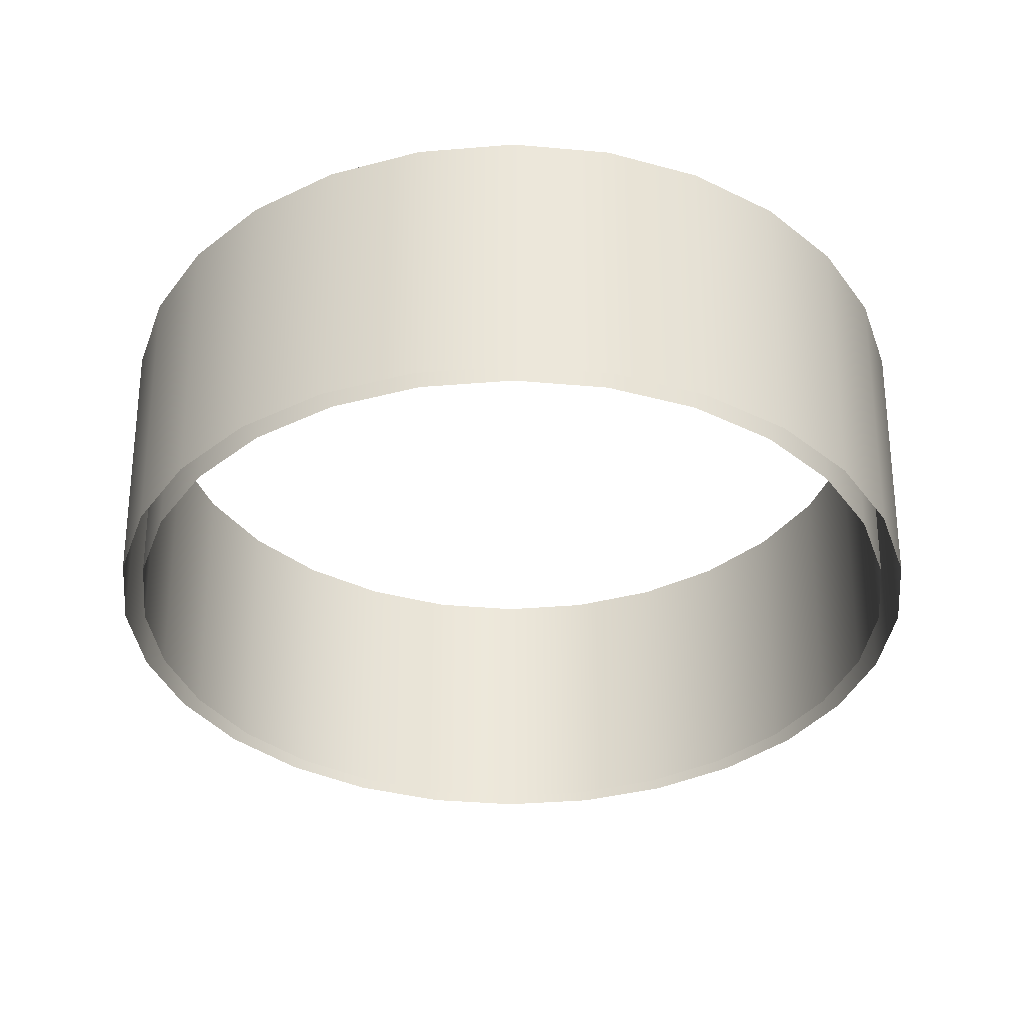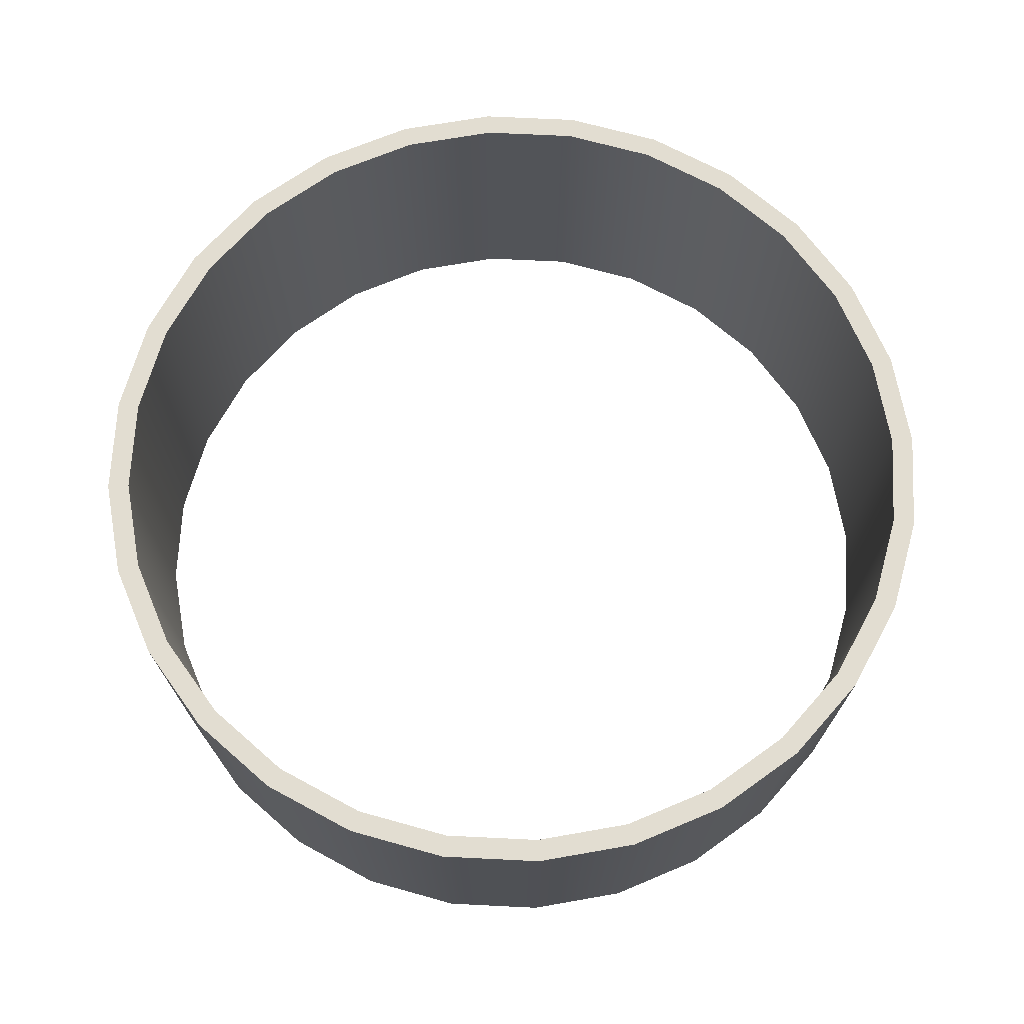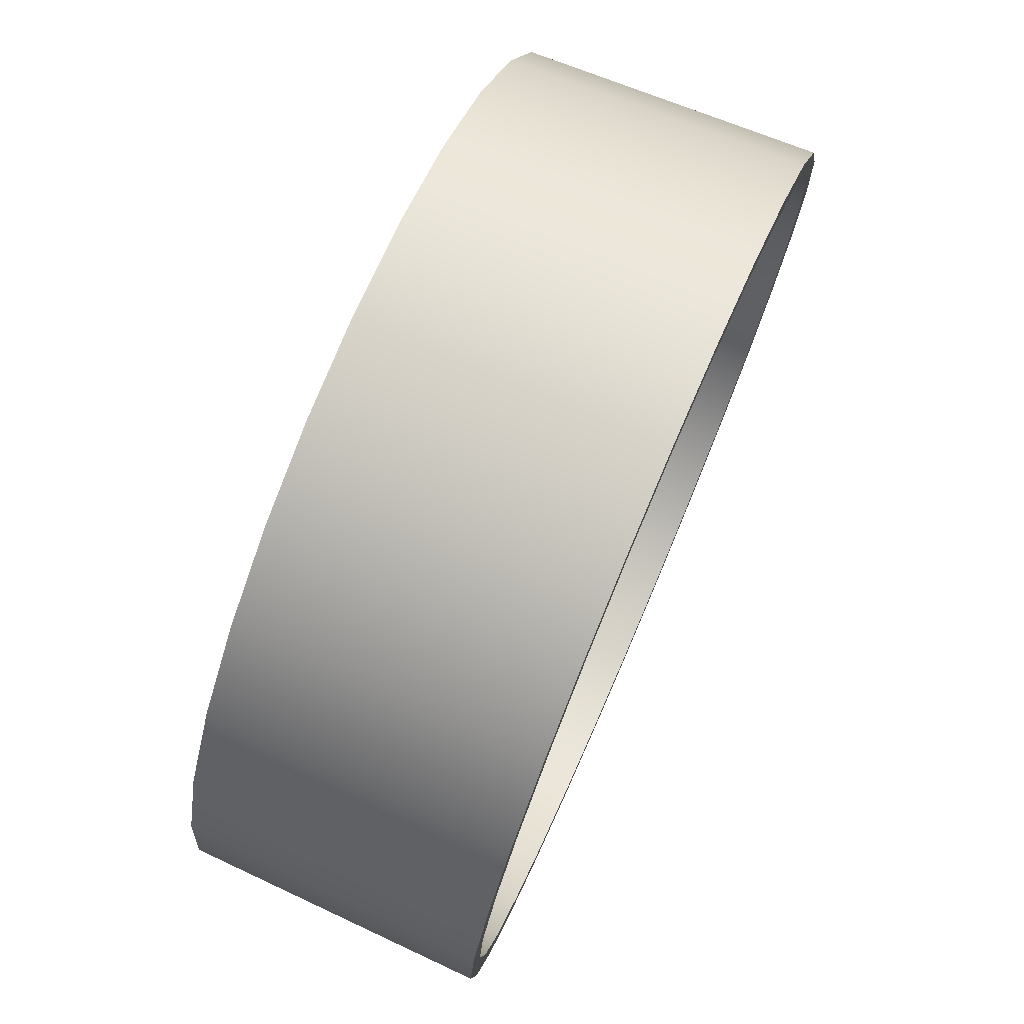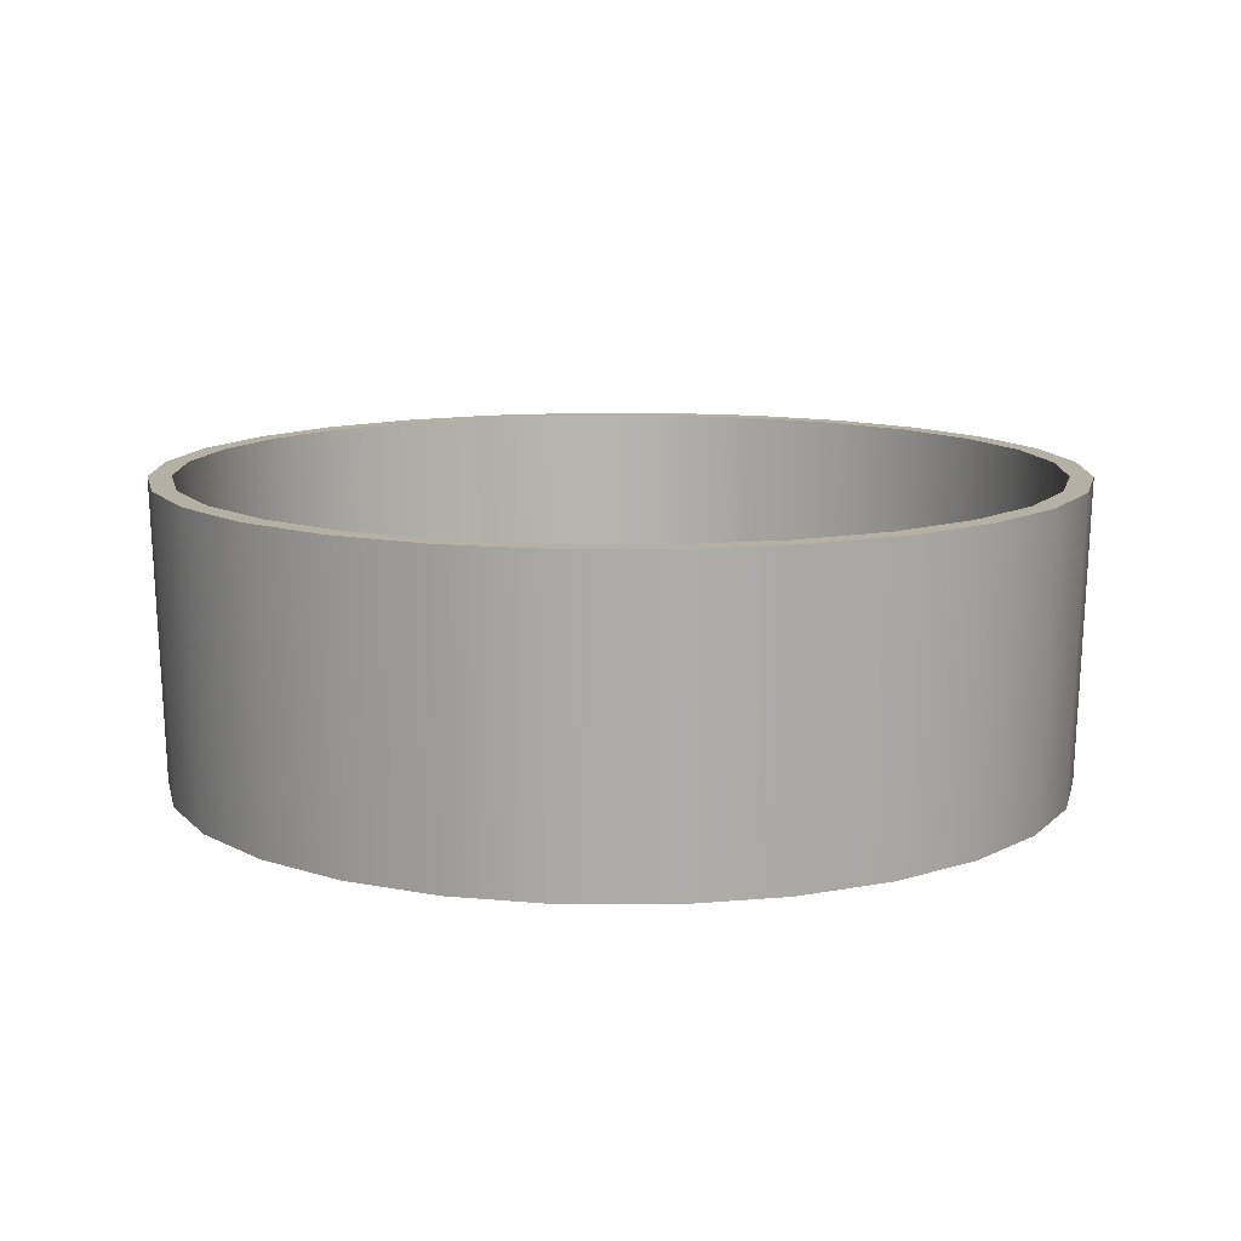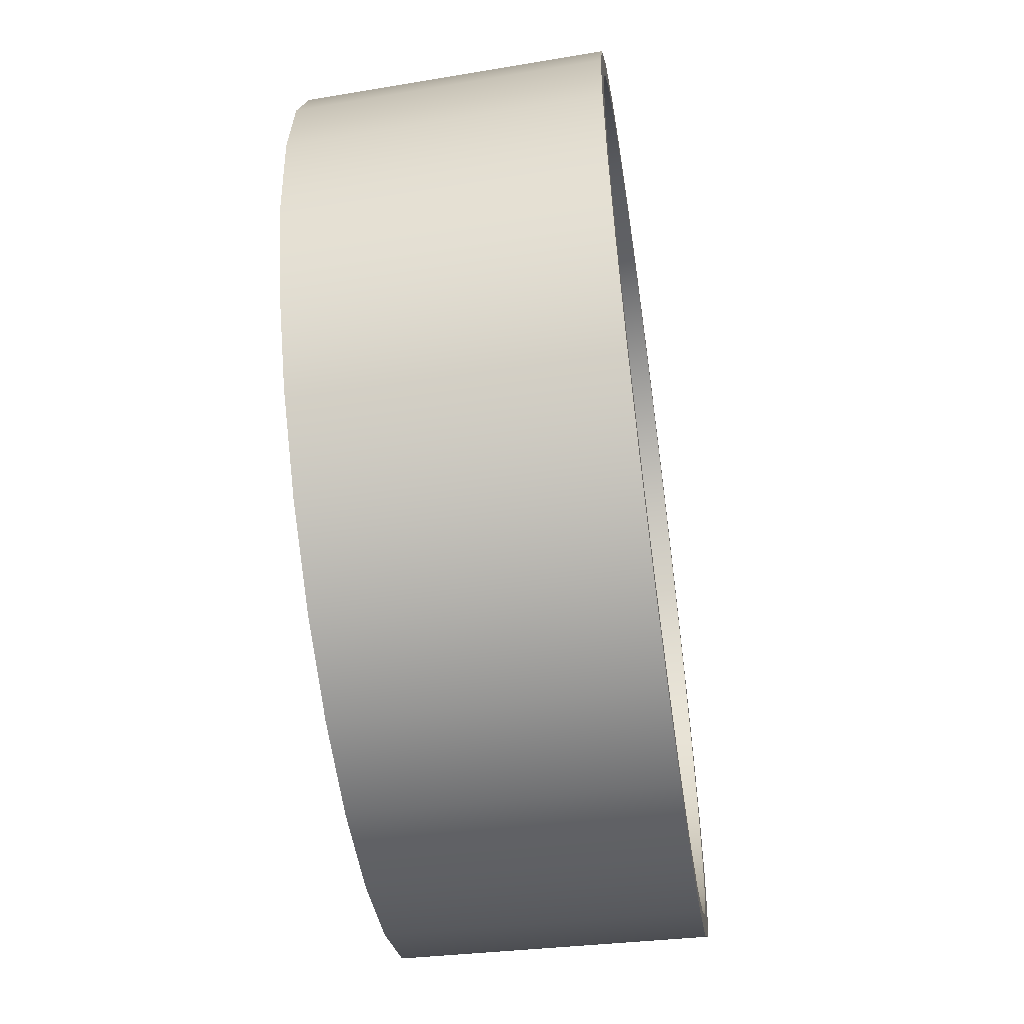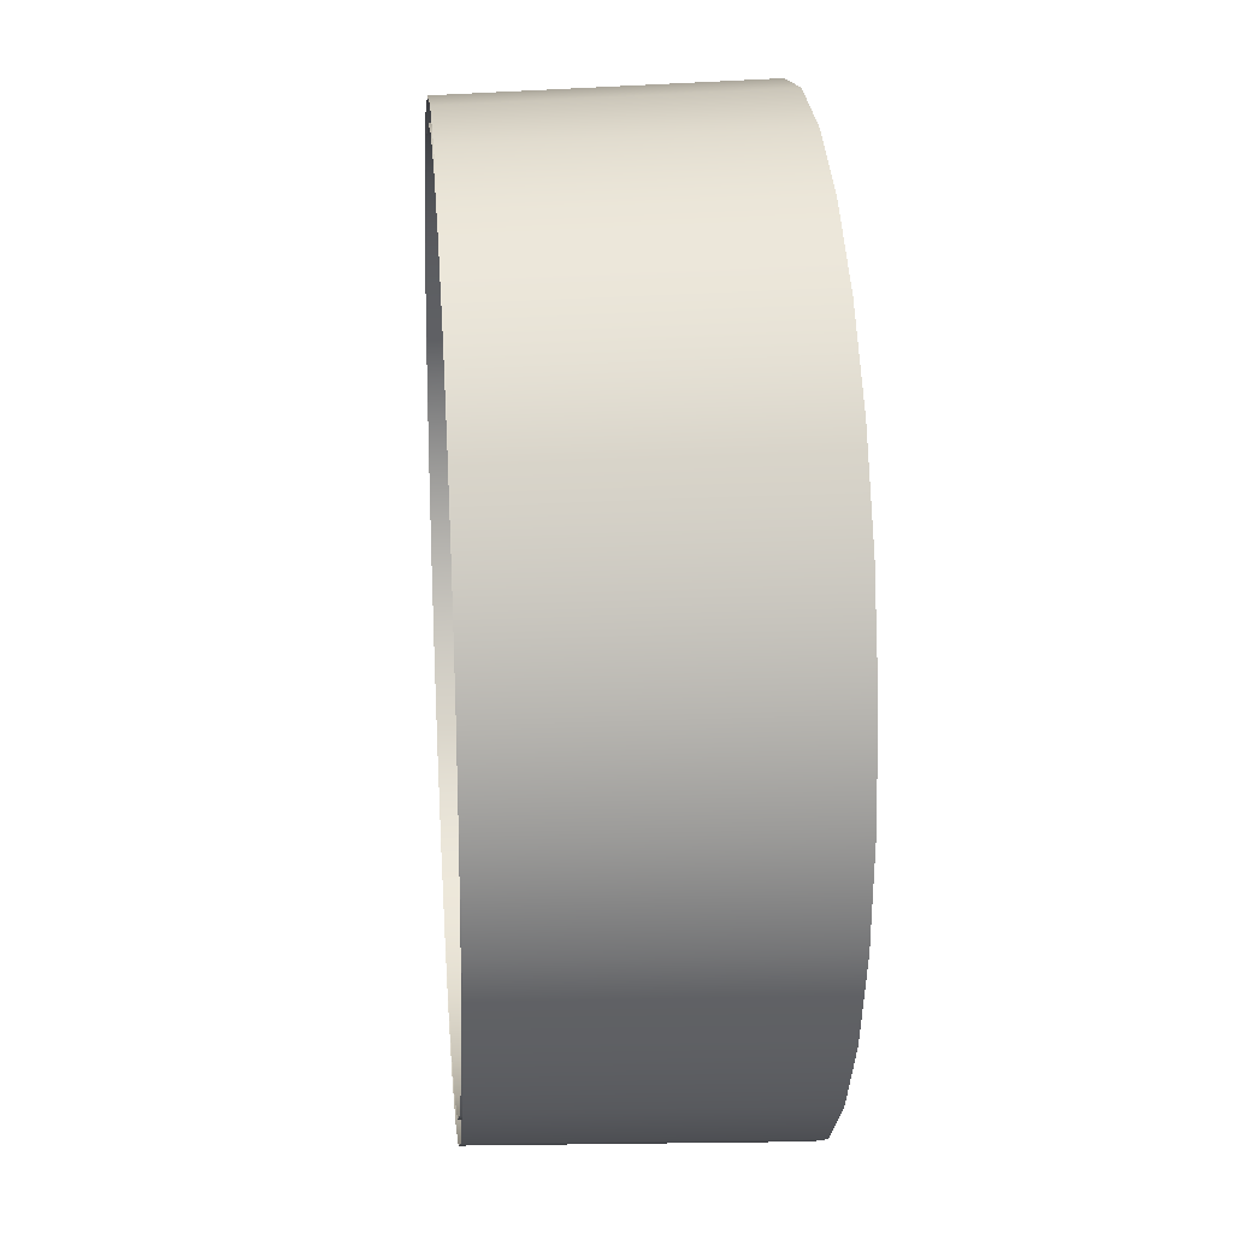
<metadata>
{"format":"obj","ext":"obj","renderer":"f3d","projection":"perspective","resolution":1024,"background":"white","views":[{"elev":-36.5,"azim":-128.8,"up":"+Y"},{"elev":68.5,"azim":-157.9,"up":"+Y"},{"elev":75.3,"azim":113.2,"up":"+Z"},{"elev":11.5,"azim":32.5,"up":"+Y"},{"elev":-55.4,"azim":98.2,"up":"+Z"},{"elev":21.1,"azim":85.2,"up":"+Z"}]}
</metadata>
<code>
o GLASS__outline_top
v 0.8217 3.968 0.6535
v 0.8394 4.677 0.6676
v 0.6696 4.677 0.8373
v 0.6555 3.968 0.8197
v -0.9443 3.968 -0.4561
v -0.9646 4.677 -0.4659
v -0.8369 4.677 -0.6692
v -0.8193 3.968 -0.6551
v 0.9467 3.968 0.4546
v 0.9671 4.677 0.4643
v -1.022 3.968 -0.2343
v -1.044 4.677 -0.2393
v 1.024 3.968 0.2327
v 1.046 4.677 0.2378
v -1.048 3.968 -0.00078
v -1.071 4.677 -0.000779
v 1.051 3.968 -0.000781
v 1.073 4.677 -0.00078
v -1.022 3.968 0.2327
v -1.044 4.677 0.2378
v 1.024 3.968 -0.2343
v 1.046 4.677 -0.2393
v -0.9443 3.968 0.4546
v -0.9646 4.677 0.4643
v 0.9467 3.968 -0.4561
v 0.9671 4.677 -0.4659
v -0.8193 3.968 0.6535
v -0.8369 4.677 0.6676
v 0.8217 3.968 -0.6551
v 0.8394 4.677 -0.6692
v -0.6531 3.968 0.8197
v -0.6671 4.677 0.8373
v 0.6555 3.968 -0.8213
v 0.6696 4.677 -0.8389
v -0.4541 3.968 0.9447
v -0.4639 4.677 0.9651
v 0.4566 3.968 -0.9463
v 0.4664 4.677 -0.9666
v -0.2323 3.968 1.022
v -0.2373 4.677 1.044
v 0.2348 3.968 -1.024
v 0.2398 4.677 -1.046
v 0.001233 3.968 1.049
v 0.001233 4.677 1.071
v -0.2323 3.968 -1.024
v -0.2373 4.677 -1.046
v 0.001233 4.677 -1.073
v 0.001233 3.968 -1.05
v 0.2348 3.968 1.022
v 0.2398 4.677 1.044
v -0.4541 3.968 -0.9463
v -0.4639 4.677 -0.9666
v 0.4566 3.968 0.9447
v 0.4664 4.677 0.9651
v -0.6531 3.968 -0.8213
v -0.6671 4.677 -0.8389
f 1 2 3 4
f 5 6 7 8
f 9 10 2 1
f 11 12 6 5
f 13 14 10 9
f 15 16 12 11
f 17 18 14 13
f 19 20 16 15
f 21 22 18 17
f 23 24 20 19
f 25 26 22 21
f 27 28 24 23
f 29 30 26 25
f 31 32 28 27
f 33 34 30 29
f 35 36 32 31
f 37 38 34 33
f 39 40 36 35
f 41 42 38 37
f 43 44 40 39
f 45 46 47 48
f 48 47 42 41
f 49 50 44 43
f 51 52 46 45
f 53 54 50 49
f 55 56 52 51
f 4 3 54 53
f 8 7 56 55
o AIR__outline
v 0.7808 3.968 0.6209
v 0.6229 3.968 0.7787
v 0.6362 4.677 0.7954
v 0.7975 4.677 0.6342
v -0.8971 3.968 -0.4334
v -0.7783 3.968 -0.6224
v -0.795 4.677 -0.6357
v -0.9163 4.677 -0.4426
v 0.8995 3.968 0.4318
v 0.9188 4.677 0.4411
v -0.9708 3.968 -0.2226
v -0.9916 4.677 -0.2274
v 0.9733 3.968 0.2211
v 0.9941 4.677 0.2258
v -0.9958 3.968 -0.000779
v -1.017 4.677 -0.000779
v 0.9983 3.968 -0.00078
v 1.02 4.677 -0.000779
v -0.9708 3.968 0.2211
v -0.9916 4.677 0.2258
v 0.9733 3.968 -0.2226
v 0.9941 4.677 -0.2274
v -0.8971 3.968 0.4318
v -0.9163 4.677 0.4411
v 0.8995 3.968 -0.4334
v 0.9188 4.677 -0.4426
v -0.7783 3.968 0.6209
v -0.795 4.677 0.6342
v 0.7808 3.968 -0.6224
v 0.7975 4.677 -0.6357
v -0.6204 3.968 0.7787
v -0.6337 4.677 0.7954
v 0.6229 3.968 -0.7803
v 0.6362 4.677 -0.797
v -0.4314 3.968 0.8975
v -0.4406 4.677 0.9168
v 0.4338 3.968 -0.8991
v 0.4431 4.677 -0.9183
v -0.2206 3.968 0.9713
v -0.2254 4.677 0.9921
v 0.2231 3.968 -0.9728
v 0.2278 4.677 -0.9936
v 0.001233 3.968 0.9963
v 0.001233 4.677 1.018
v -0.2206 3.968 -0.9728
v 0.001233 3.968 -0.9978
v 0.001233 4.677 -1.019
v -0.2254 4.677 -0.9936
v 0.2231 3.968 0.9713
v 0.2278 4.677 0.9921
v -0.4314 3.968 -0.8991
v -0.4406 4.677 -0.9183
v 0.4338 3.968 0.8975
v 0.4431 4.677 0.9168
v -0.6204 3.968 -0.7803
v -0.6337 4.677 -0.797
f 57 58 59 60
f 61 62 63 64
f 65 57 60 66
f 67 61 64 68
f 69 65 66 70
f 71 67 68 72
f 73 69 70 74
f 75 71 72 76
f 77 73 74 78
f 79 75 76 80
f 81 77 78 82
f 83 79 80 84
f 85 81 82 86
f 87 83 84 88
f 89 85 86 90
f 91 87 88 92
f 93 89 90 94
f 95 91 92 96
f 97 93 94 98
f 99 95 96 100
f 101 102 103 104
f 102 97 98 103
f 105 99 100 106
f 107 101 104 108
f 109 105 106 110
f 111 107 108 112
f 58 109 110 59
f 62 111 112 63
o GLASS__edge
v 0.8394 4.677 0.6676
v 0.6696 4.677 0.8373
v -0.9646 4.677 -0.4659
v -0.8369 4.677 -0.6692
v 0.9671 4.677 0.4643
v -1.044 4.677 -0.2393
v 1.046 4.677 0.2378
v -1.071 4.677 -0.000779
v 1.073 4.677 -0.00078
v -1.044 4.677 0.2378
v 1.046 4.677 -0.2393
v -0.9646 4.677 0.4643
v 0.9671 4.677 -0.4659
v -0.8369 4.677 0.6676
v 0.8394 4.677 -0.6692
v -0.6671 4.677 0.8373
v 0.6696 4.677 -0.8389
v -0.4639 4.677 0.9651
v 0.4664 4.677 -0.9666
v -0.2373 4.677 1.044
v 0.2398 4.677 -1.046
v 0.001233 4.677 1.071
v -0.2373 4.677 -1.046
v 0.001233 4.677 -1.073
v 0.2398 4.677 1.044
v -0.4639 4.677 -0.9666
v 0.4664 4.677 0.9651
v -0.6671 4.677 -0.8389
v 0.7975 4.677 0.6342
v 0.6362 4.677 0.7954
v -0.9163 4.677 -0.4426
v -0.795 4.677 -0.6357
v 0.9188 4.677 0.4411
v -0.9916 4.677 -0.2274
v 0.9941 4.677 0.2258
v -1.017 4.677 -0.000779
v 1.02 4.677 -0.000779
v -0.9916 4.677 0.2258
v 0.9941 4.677 -0.2274
v -0.9163 4.677 0.4411
v 0.9188 4.677 -0.4426
v -0.795 4.677 0.6342
v 0.7975 4.677 -0.6357
v -0.6337 4.677 0.7954
v 0.6362 4.677 -0.797
v -0.4406 4.677 0.9168
v 0.4431 4.677 -0.9183
v -0.2254 4.677 0.9921
v 0.2278 4.677 -0.9936
v 0.001233 4.677 1.018
v -0.2254 4.677 -0.9936
v 0.001233 4.677 -1.019
v 0.2278 4.677 0.9921
v -0.4406 4.677 -0.9183
v 0.4431 4.677 0.9168
v -0.6337 4.677 -0.797
f 120 122 150 148
f 124 126 154 152
f 130 132 160 158
f 139 114 142 167
f 122 124 152 150
f 117 119 147 145
f 114 113 141 142
f 121 123 151 149
f 127 129 157 155
f 140 116 144 168
f 131 133 161 159
f 136 135 163 164
f 137 139 167 165
f 116 115 143 144
f 134 137 165 162
f 133 136 164 161
f 118 120 148 146
f 125 127 155 153
f 128 130 158 156
f 138 140 168 166
f 132 134 162 160
f 119 121 149 147
f 123 125 153 151
f 115 118 146 143
f 129 131 159 157
f 135 138 166 163
f 113 117 145 141
f 126 128 156 154

</code>
